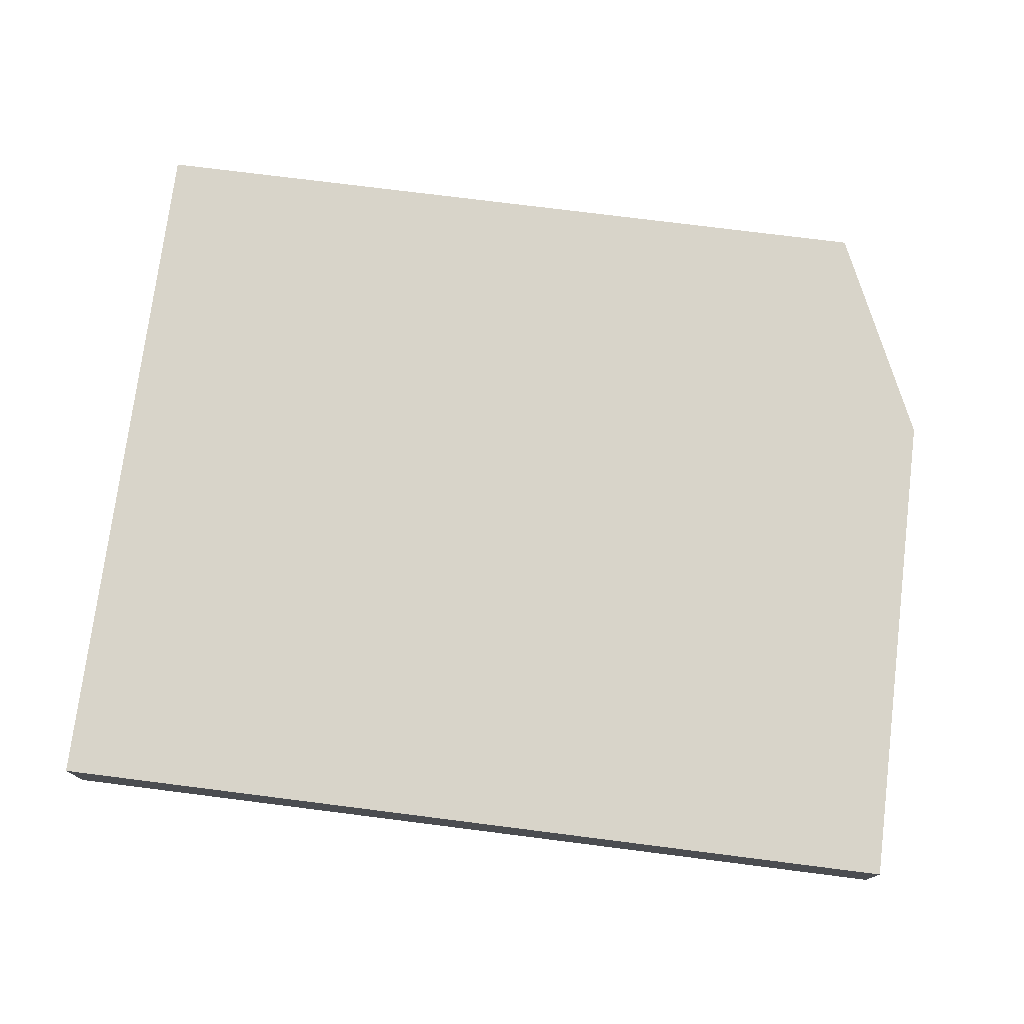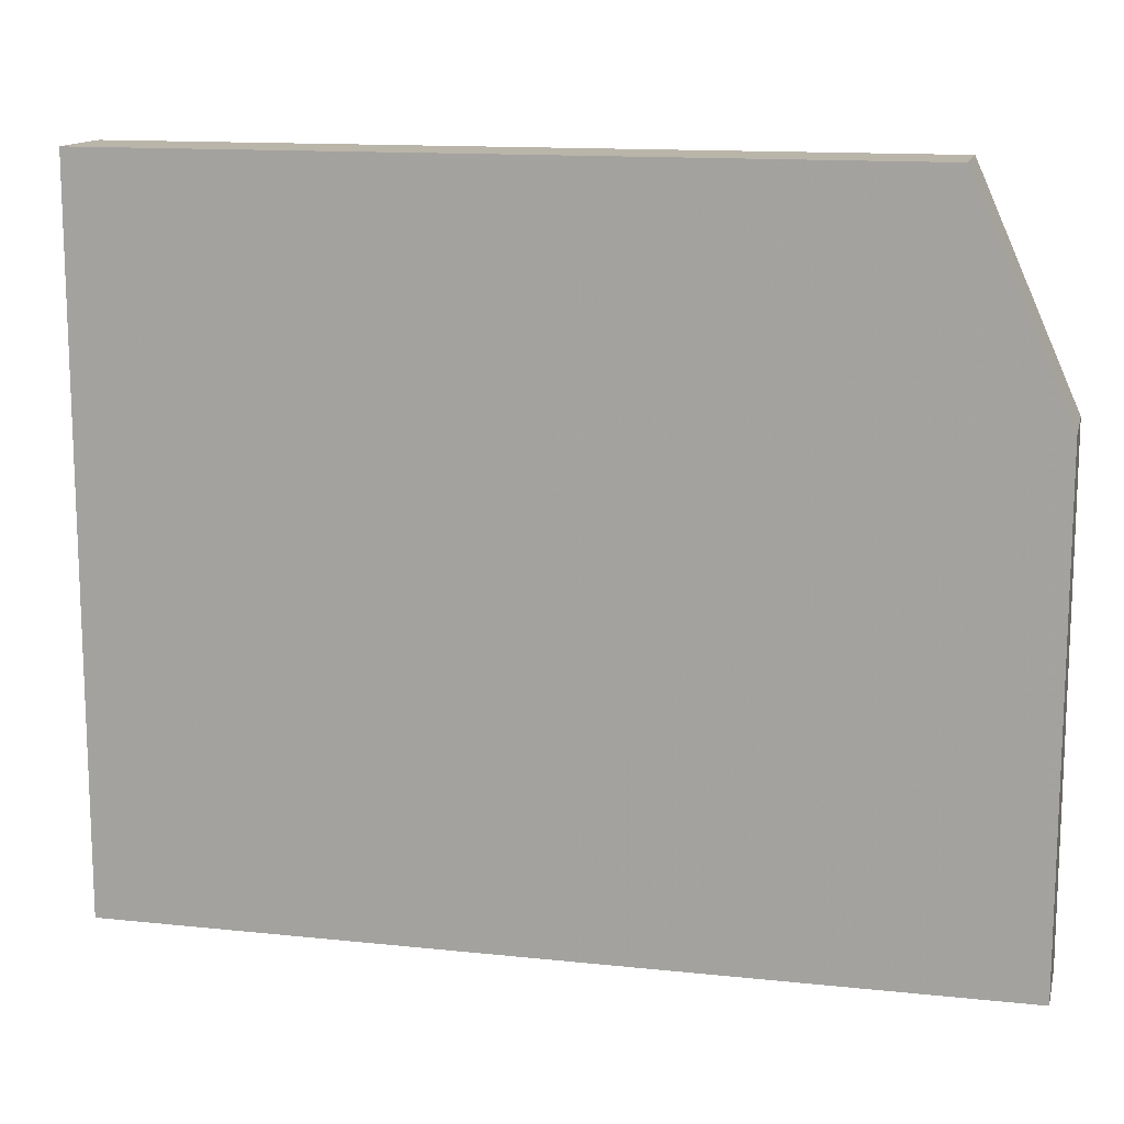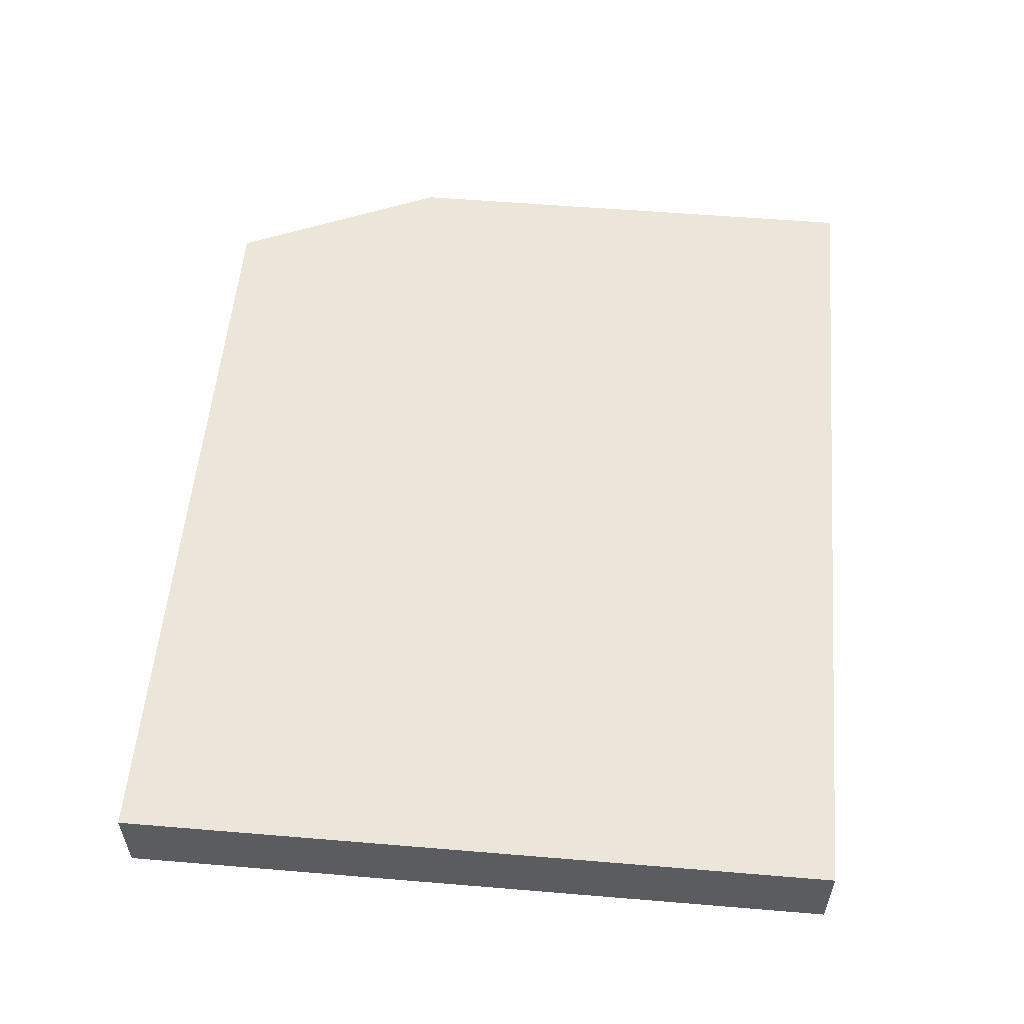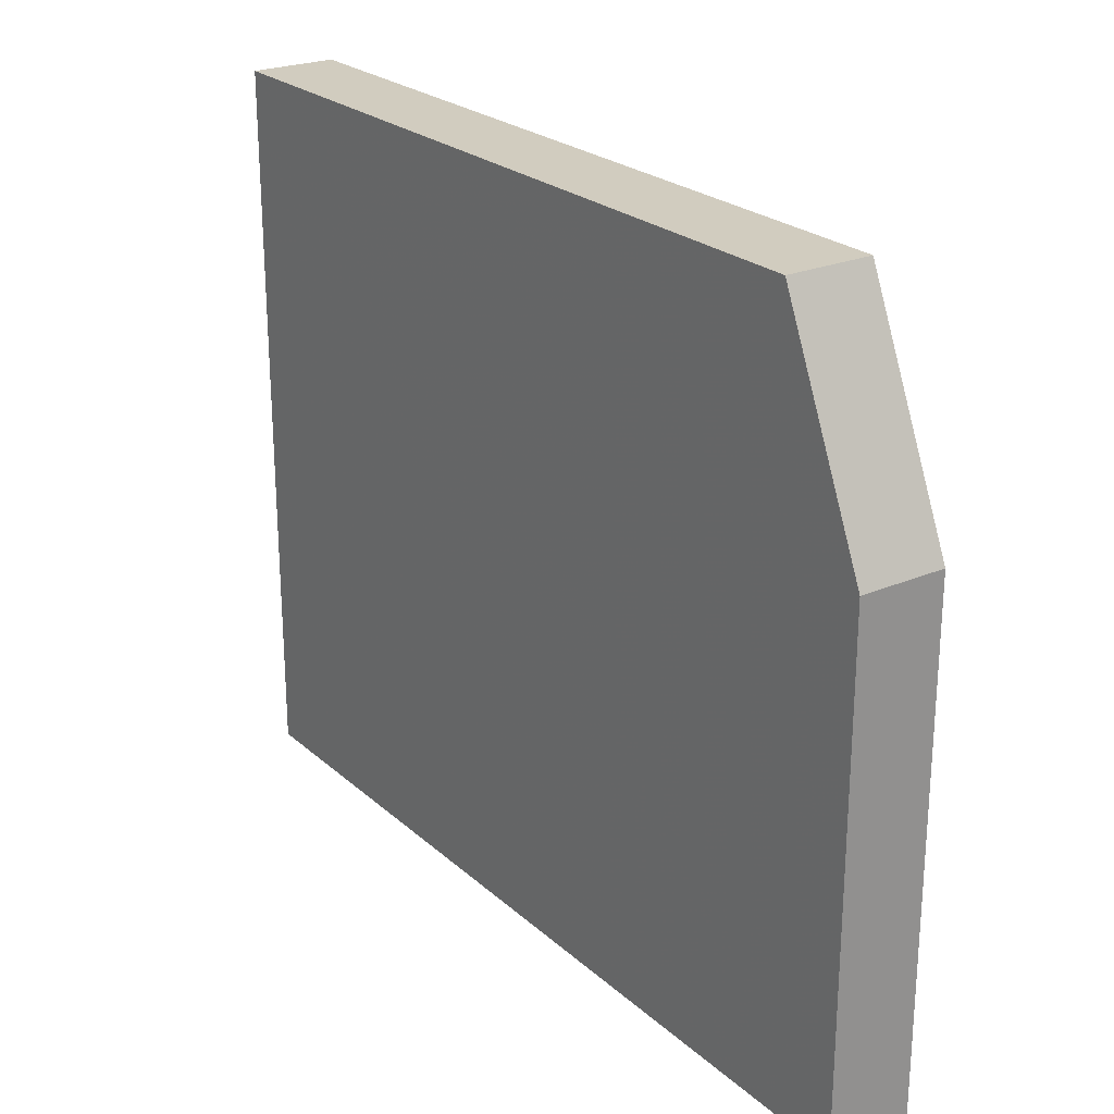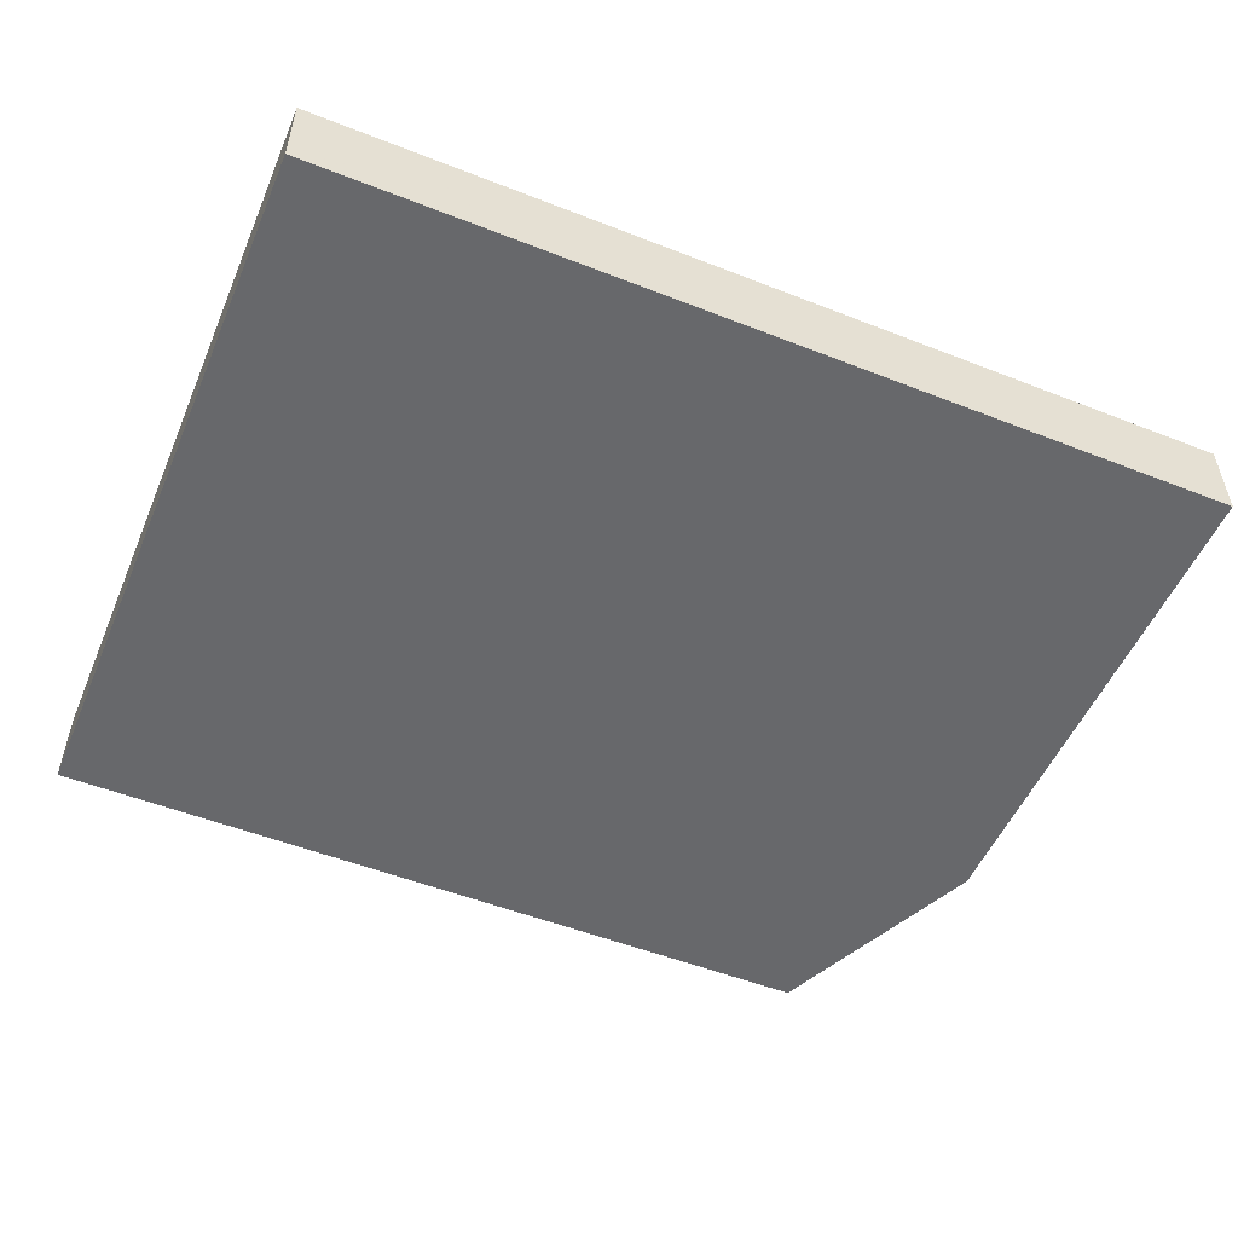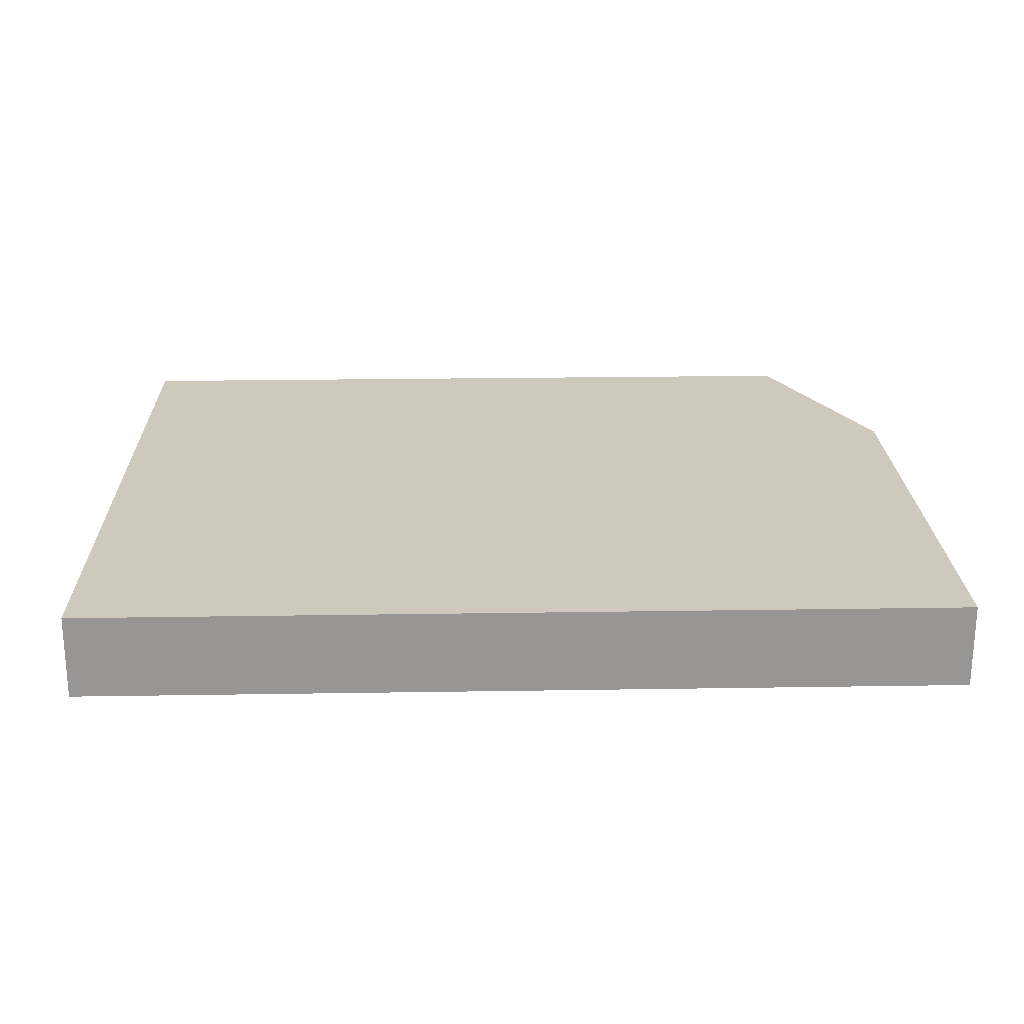
<metadata>
{"format":"obj","ext":"obj","renderer":"f3d","projection":"perspective","resolution":1024,"background":"white","views":[{"elev":75.4,"azim":-172.8,"up":"+Y"},{"elev":13.5,"azim":-166.6,"up":"+Z"},{"elev":55.4,"azim":95.0,"up":"+Y"},{"elev":24.1,"azim":-125.2,"up":"+Z"},{"elev":-52.4,"azim":157.1,"up":"+Y"},{"elev":22.3,"azim":178.4,"up":"+Y"}]}
</metadata>
<code>
v 298.3 48.77 -164.5
v 298.3 48.77 -161
v 298.3 49.36 -164.5
v 304.5 48.77 -164.5
v 298.3 49.36 -161
v 299 48.77 -159.5
v 304.5 49.36 -164.5
v 304.5 48.77 -159.5
v 299 49.36 -159.5
v 304.5 49.36 -159.5
f 1 2 5
f 1 5 3
f 1 3 7
f 1 7 4
f 1 4 8
f 1 8 6
f 1 6 2
f 2 6 9
f 2 9 5
f 3 5 9
f 3 9 10
f 3 10 7
f 4 7 10
f 4 10 8
f 6 8 10
f 6 10 9

</code>
